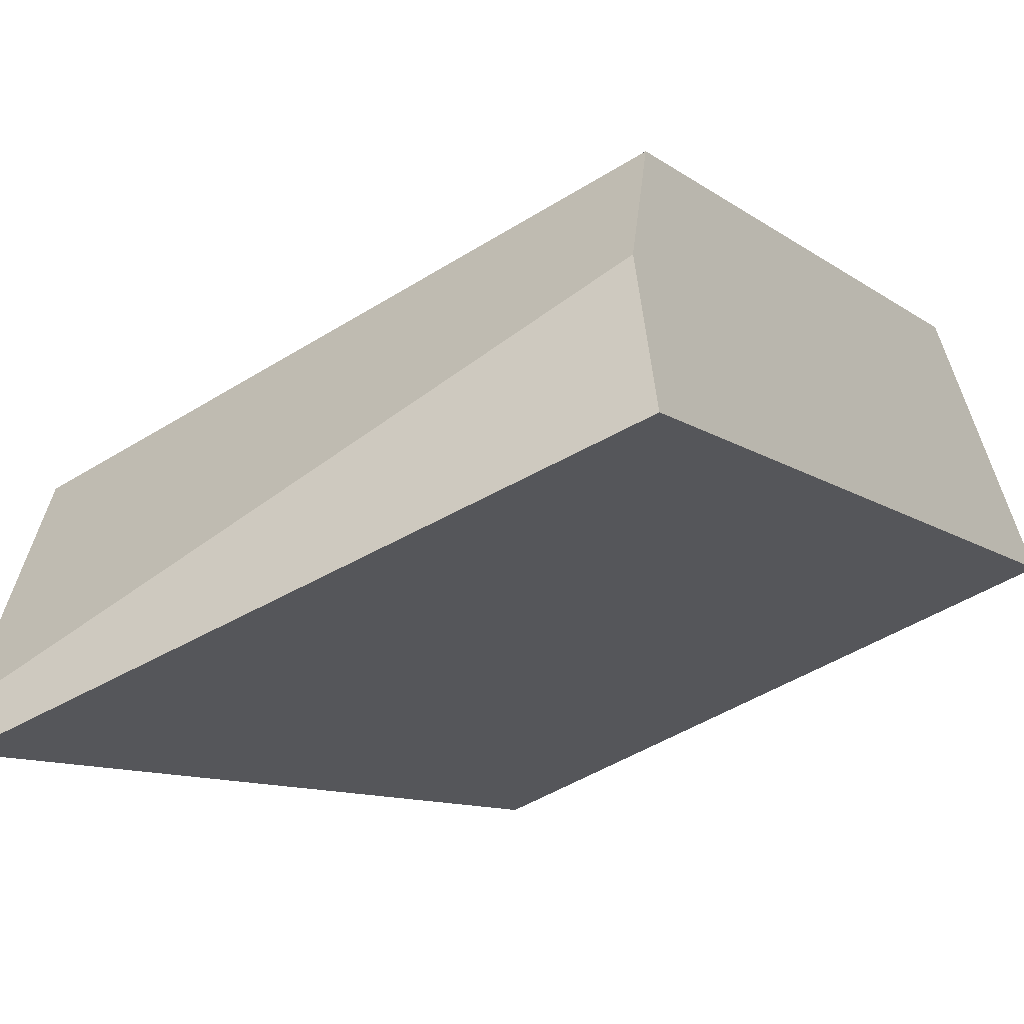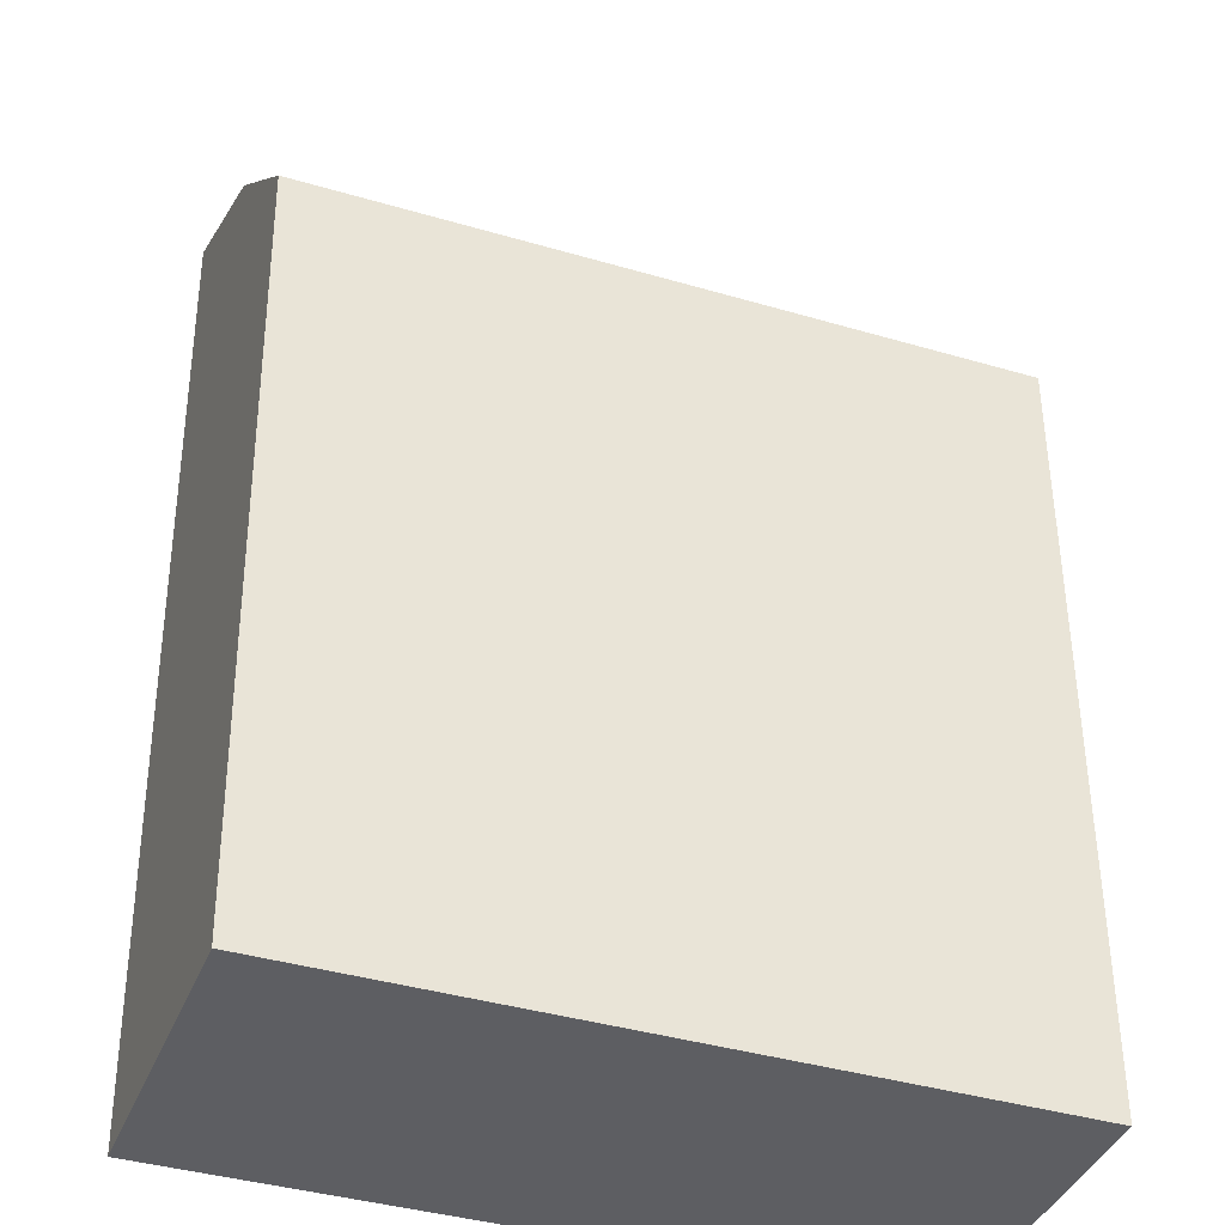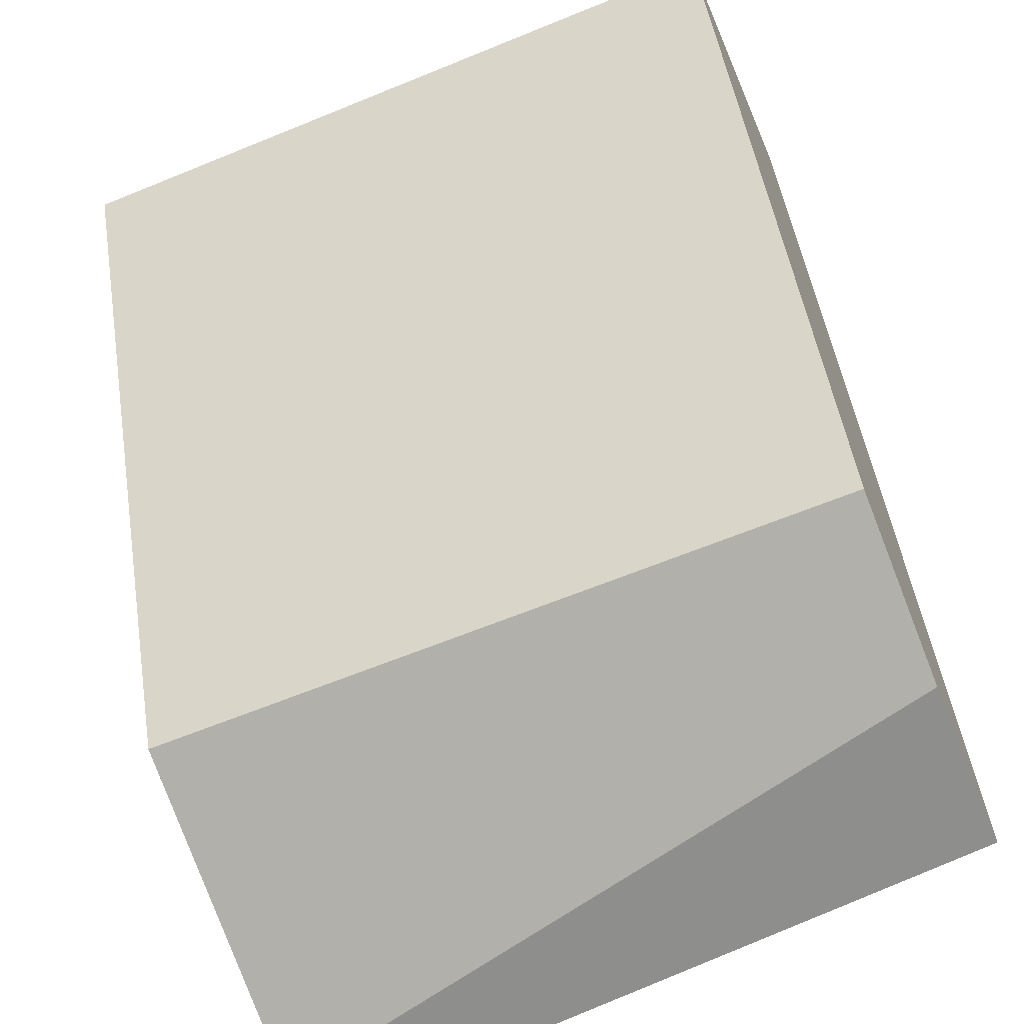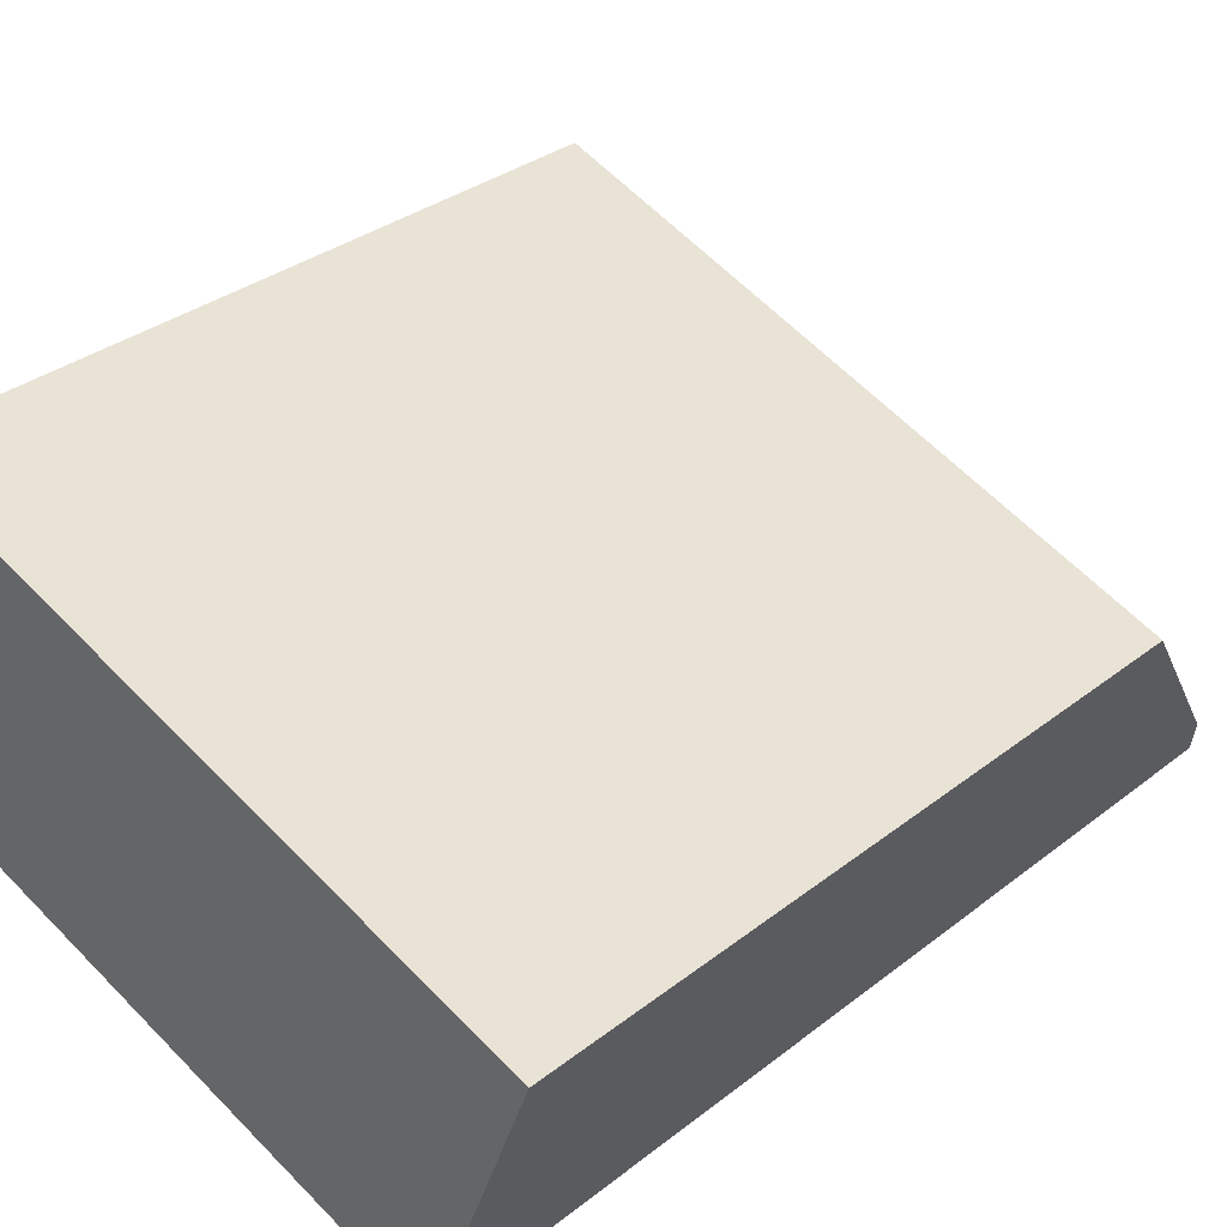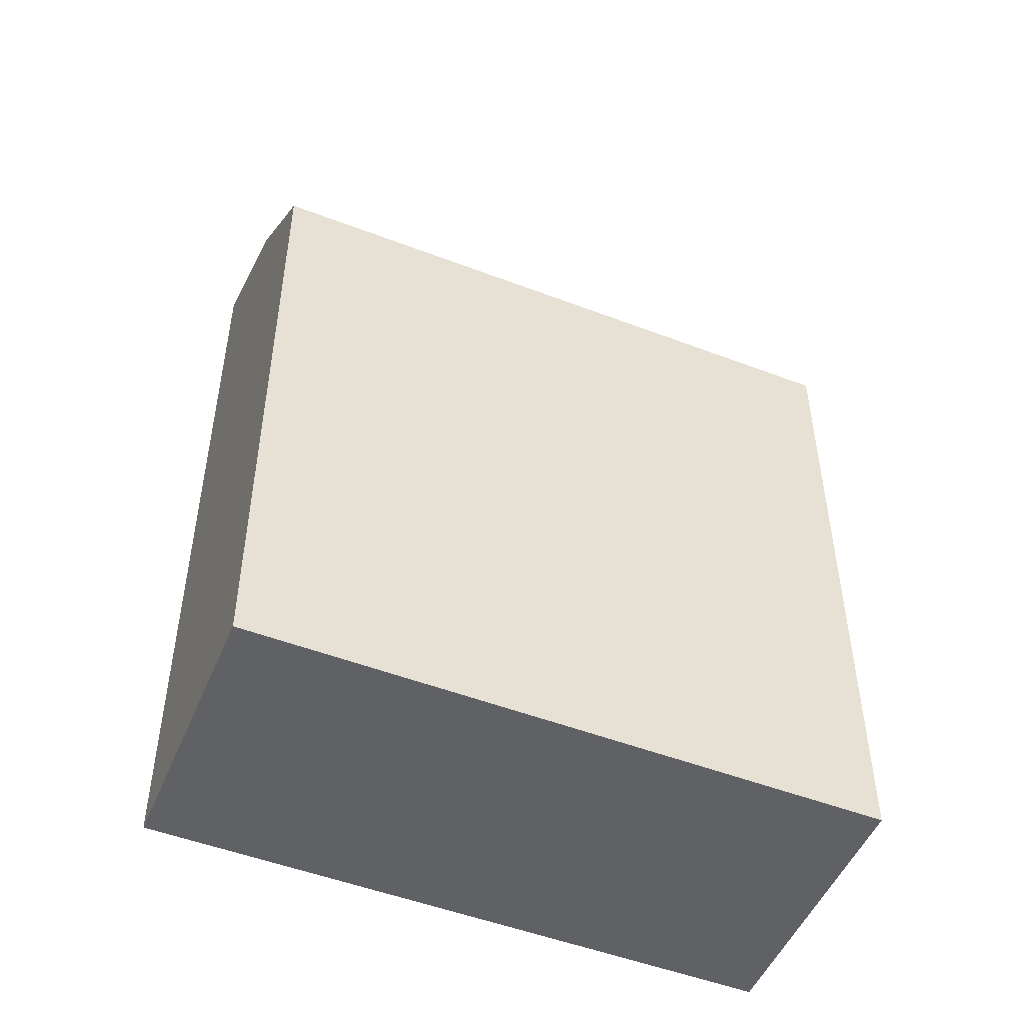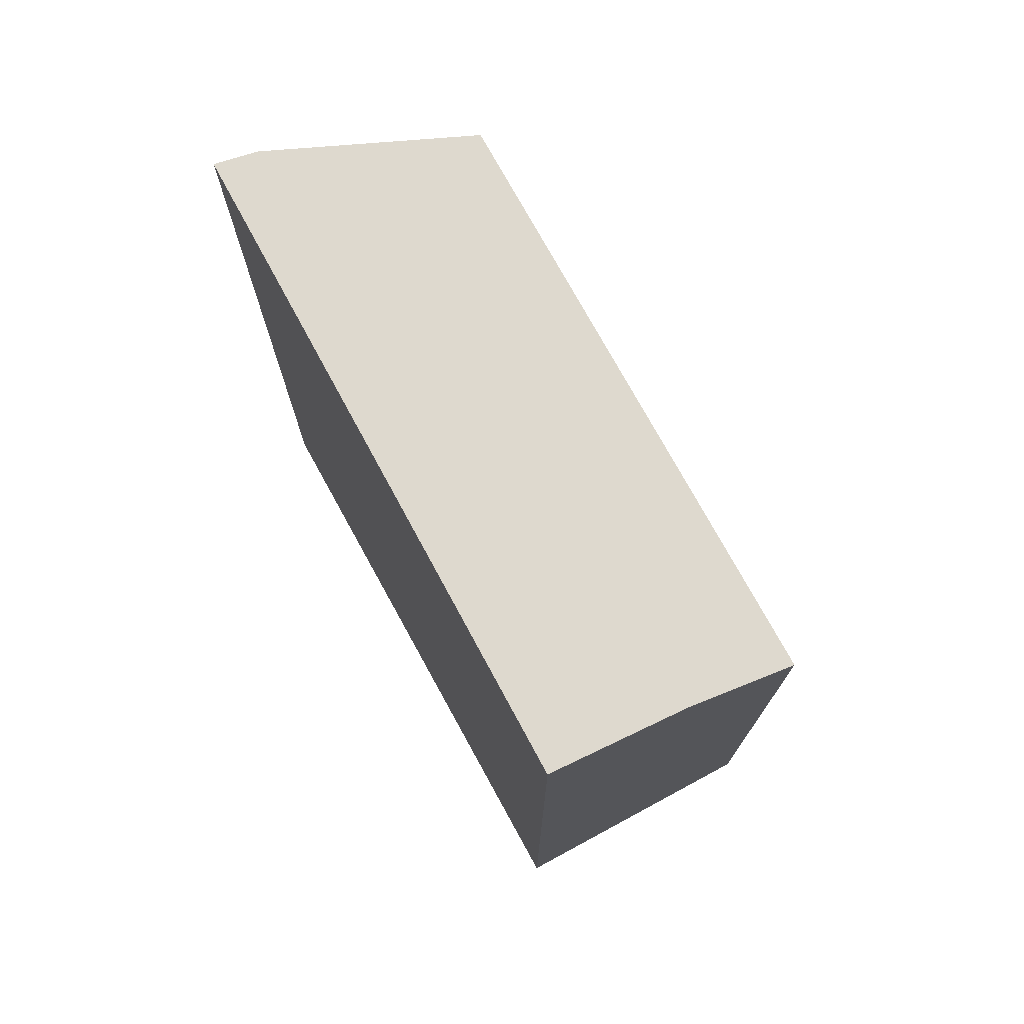
<metadata>
{"format":"obj","ext":"obj","renderer":"f3d","projection":"perspective","resolution":1024,"background":"white","views":[{"elev":-9.7,"azim":-151.2,"up":"+Z"},{"elev":51.2,"azim":-0.4,"up":"+Z"},{"elev":48.9,"azim":171.1,"up":"+Z"},{"elev":31.9,"azim":42.2,"up":"+Z"},{"elev":-50.4,"azim":-1.9,"up":"+Y"},{"elev":75.4,"azim":-98.0,"up":"+Y"}]}
</metadata>
<code>
v  0 7.537 4.615e-16
v  5.295 7.796 -1.605
v  5.16 7.961 -1.96
v  0.451 6.972 1.214
v  6.012 5.964 0.285
v  0.838 5.964 2.257
v  5.16 1.2e-16 -1.96
v  0 0 0
v  0.838 -1.382e-16 2.257
v  0.451 -7.434e-17 1.214
v  6.012 -1.745e-17 0.285
v  5.295 9.828e-17 -1.605
g defaultobject
f 1 2 3
f 2 1 4
f 4 5 2
f 5 4 6
f 7 1 3
f 1 7 8
f 8 4 1
f 4 8 6
f 6 8 9
f 9 8 10
f 9 5 6
f 5 9 11
f 2 7 3
f 7 2 5
f 7 5 12
f 12 5 11
f 10 11 9
f 11 10 8
f 11 8 7
f 11 7 12

</code>
